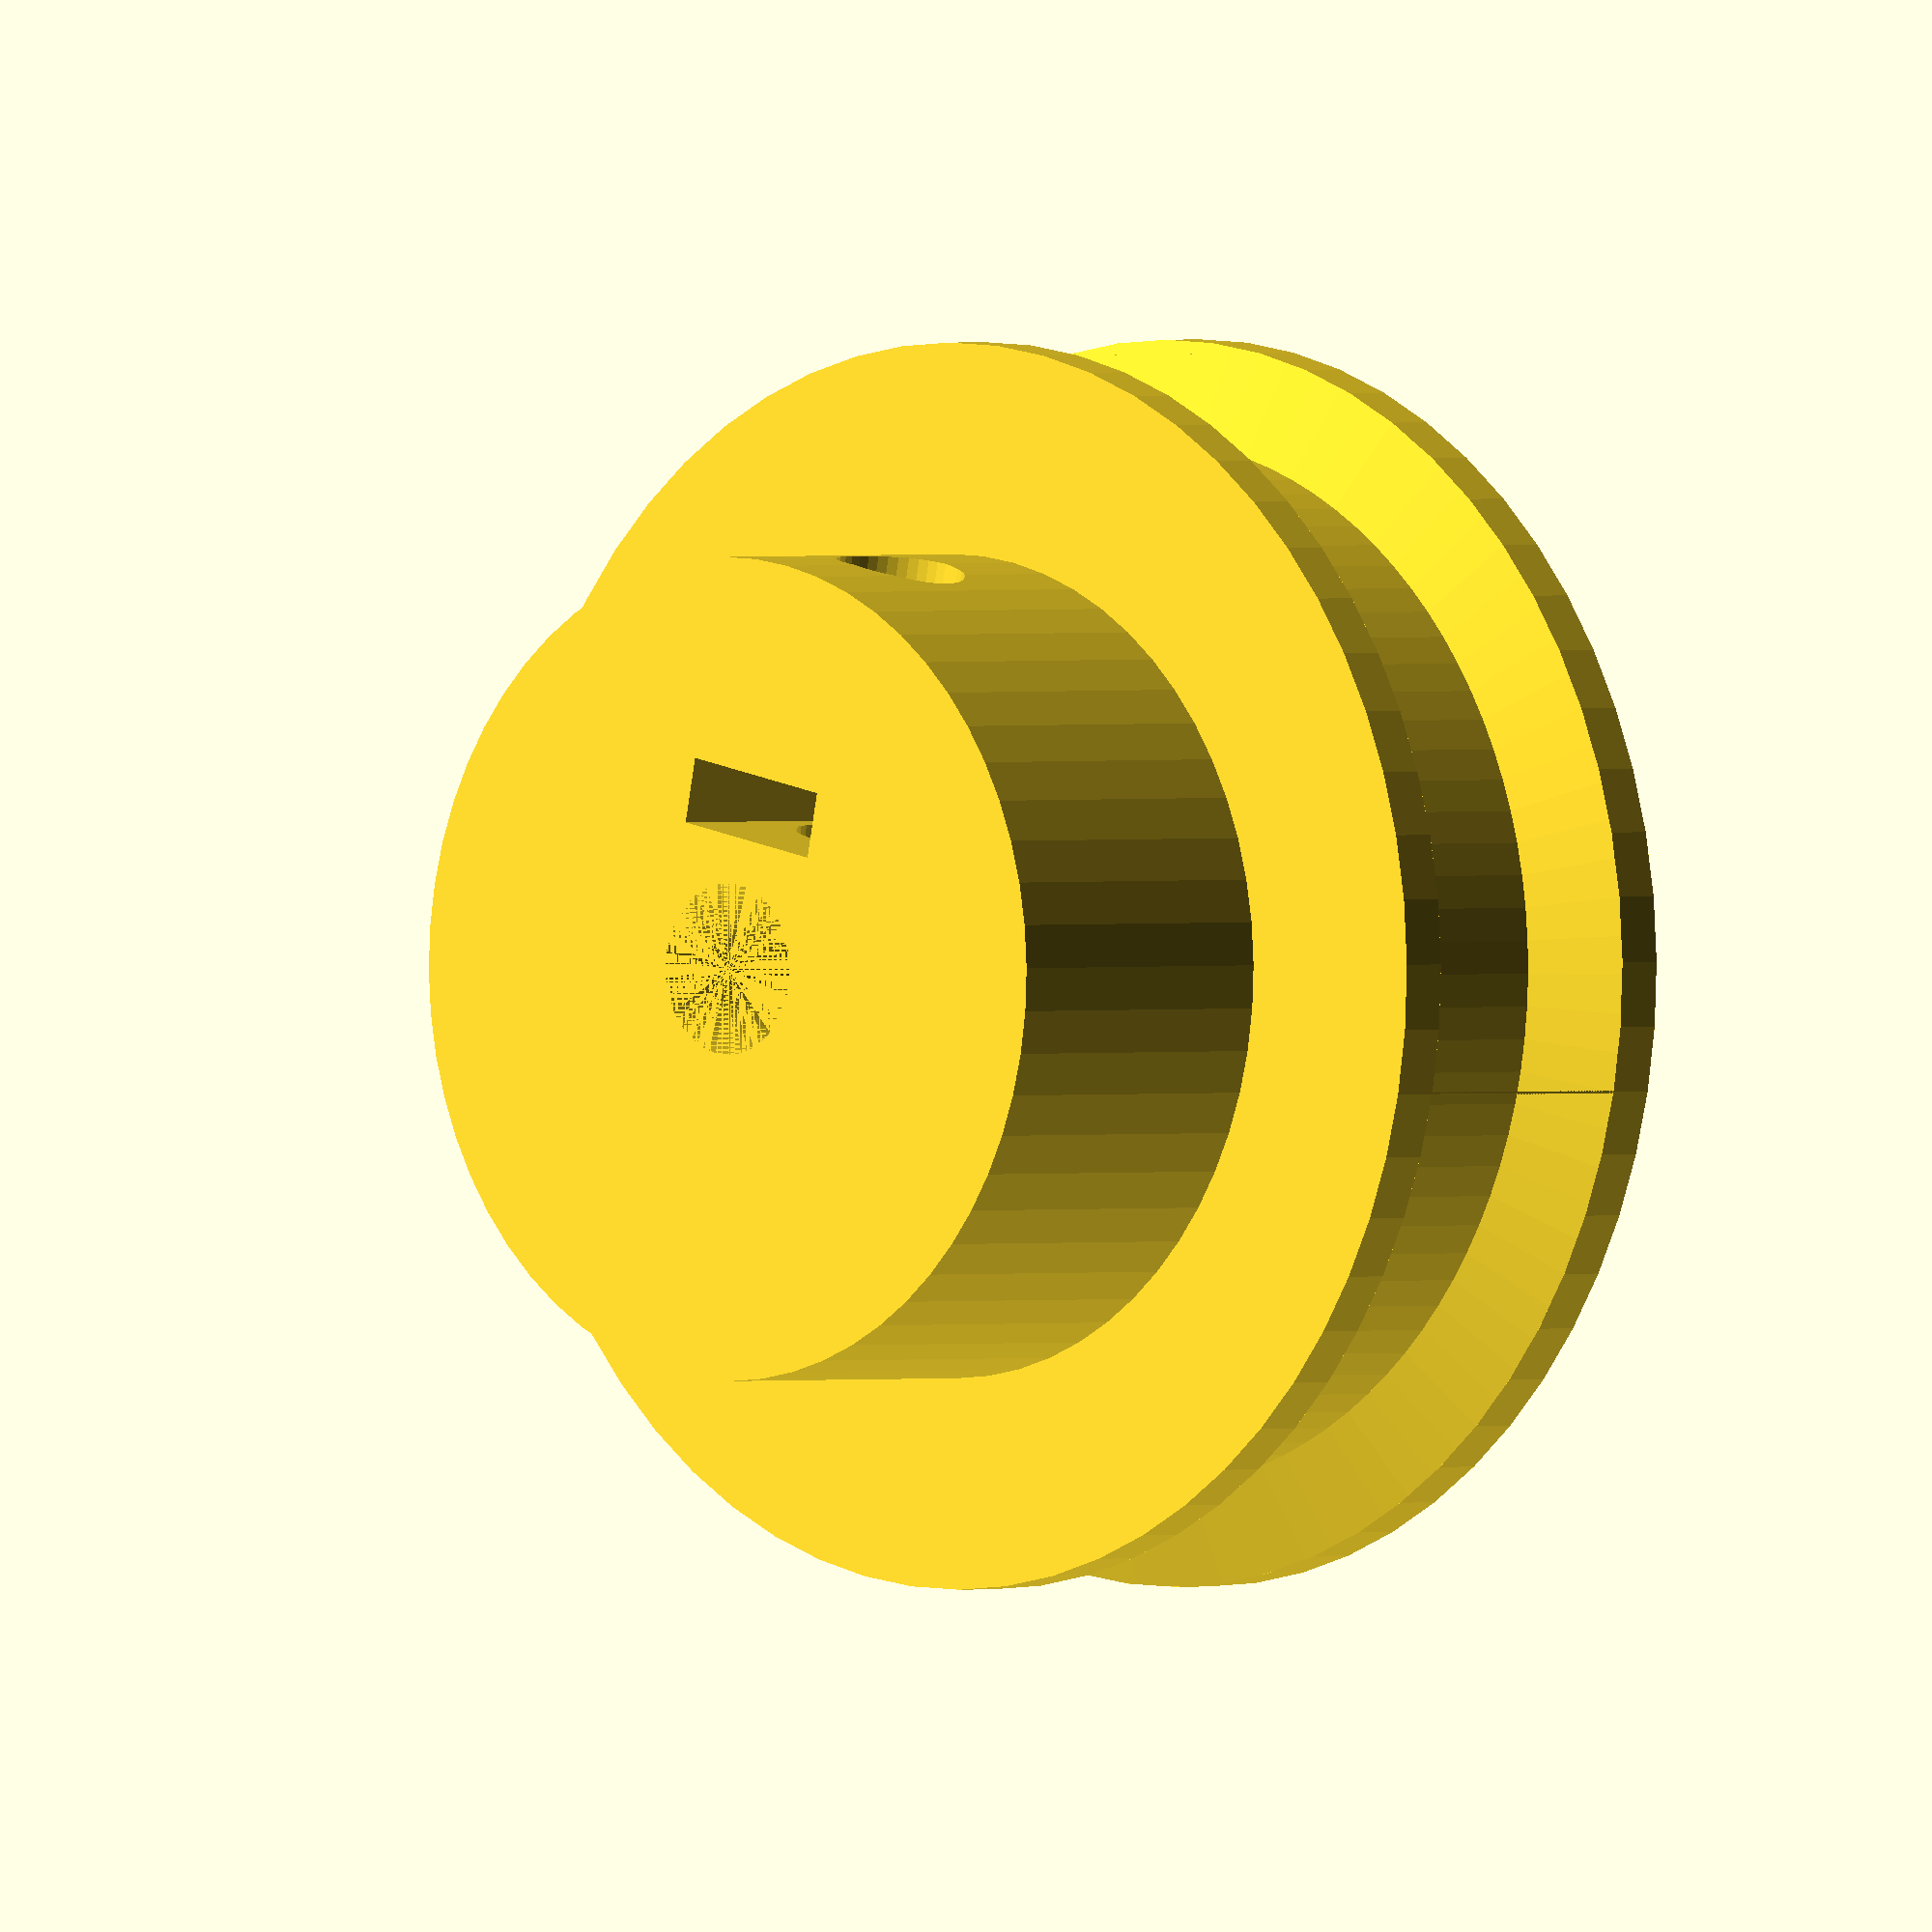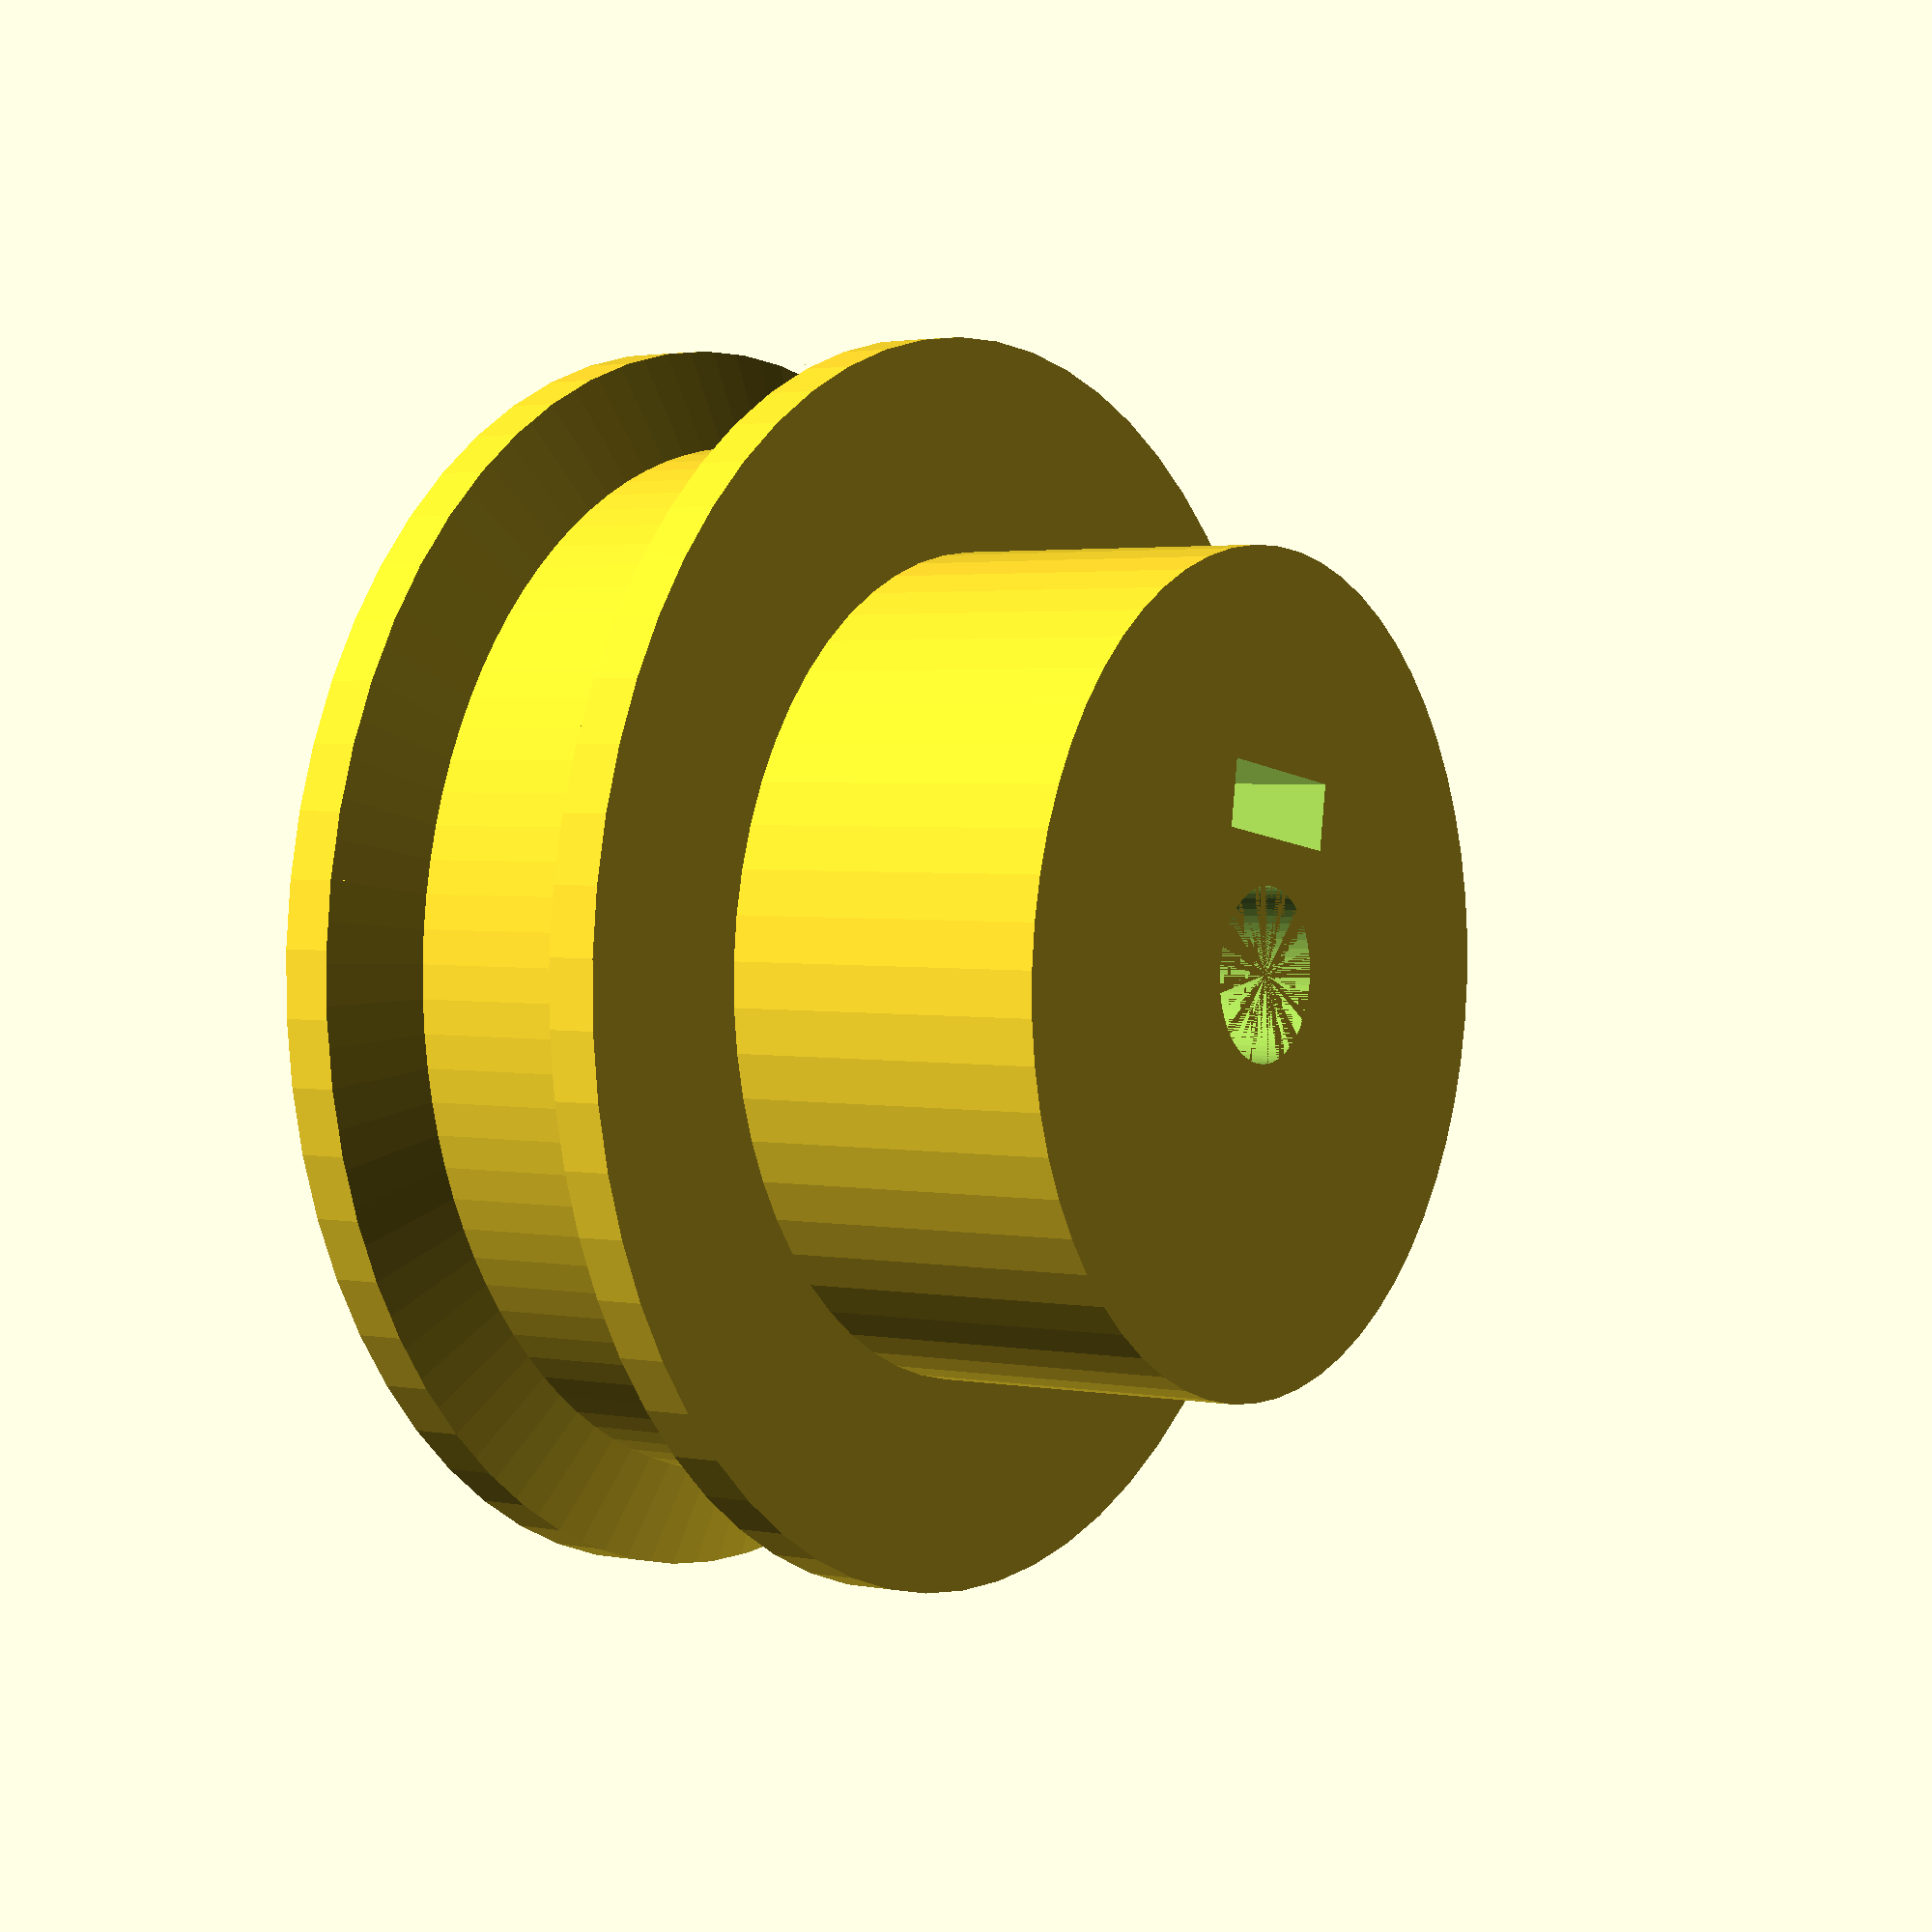
<openscad>
innerDiameter = 2*50/PI;
outerDiameter = innerDiameter+6;

outerHeight = 11;
innerHeight = 8;
stepperShaftDiameter = 5.2; // default is 5, due to over-extrusion we had to change this; act accordingly 

//main pulley body
difference(){
    cylinder(d=outerDiameter, h=outerHeight, $fn=60);
    cylinder(d=stepperShaftDiameter, h=outerHeight, $fn=60);
    
    translate([0, 0, outerHeight/2-innerHeight/2]){
            
        difference(){
            translate([-outerDiameter/2, -outerDiameter/2, 0]) cube([outerDiameter, outerDiameter, innerHeight]);
            
            cylinder(r2=innerDiameter/2, r1=outerDiameter/2, h=1, $fn=100);
            translate([0, 0, 1]) cylinder(r=innerDiameter/2, h=innerHeight-2, $fn=100);
            translate([0, 0, innerHeight-1]) cylinder(r1=innerDiameter/2, r2=outerDiameter/2, h=1, $fn=100);
        }
    }
}

// locking screw and nut
translate([0, 0, outerHeight])
{
    difference()
    {
        cylinder(d=25, h=10, $fn=60);
        cylinder(d=stepperShaftDiameter, h=10, $fn=60);
        
        translate([0, 0, 5]) rotate([90, 0, 0]) cylinder(d=4, h=15, $fn=40);
        translate([-2.6, -6, 2.5]) cube([5.2, 2, 10]); 
    }
}
</openscad>
<views>
elev=359.3 azim=191.4 roll=43.5 proj=o view=wireframe
elev=357.4 azim=188.8 roll=303.8 proj=p view=wireframe
</views>
